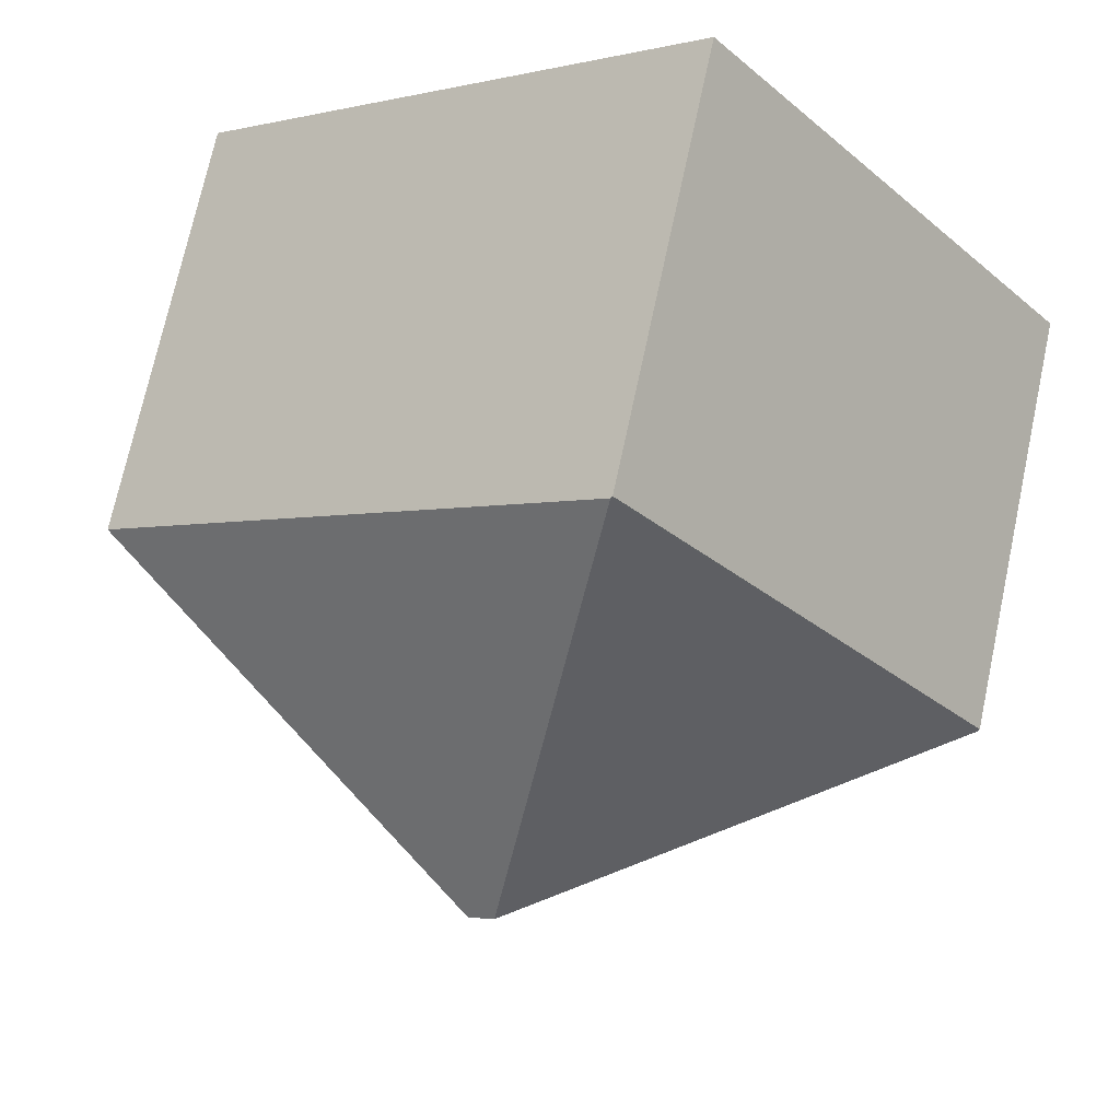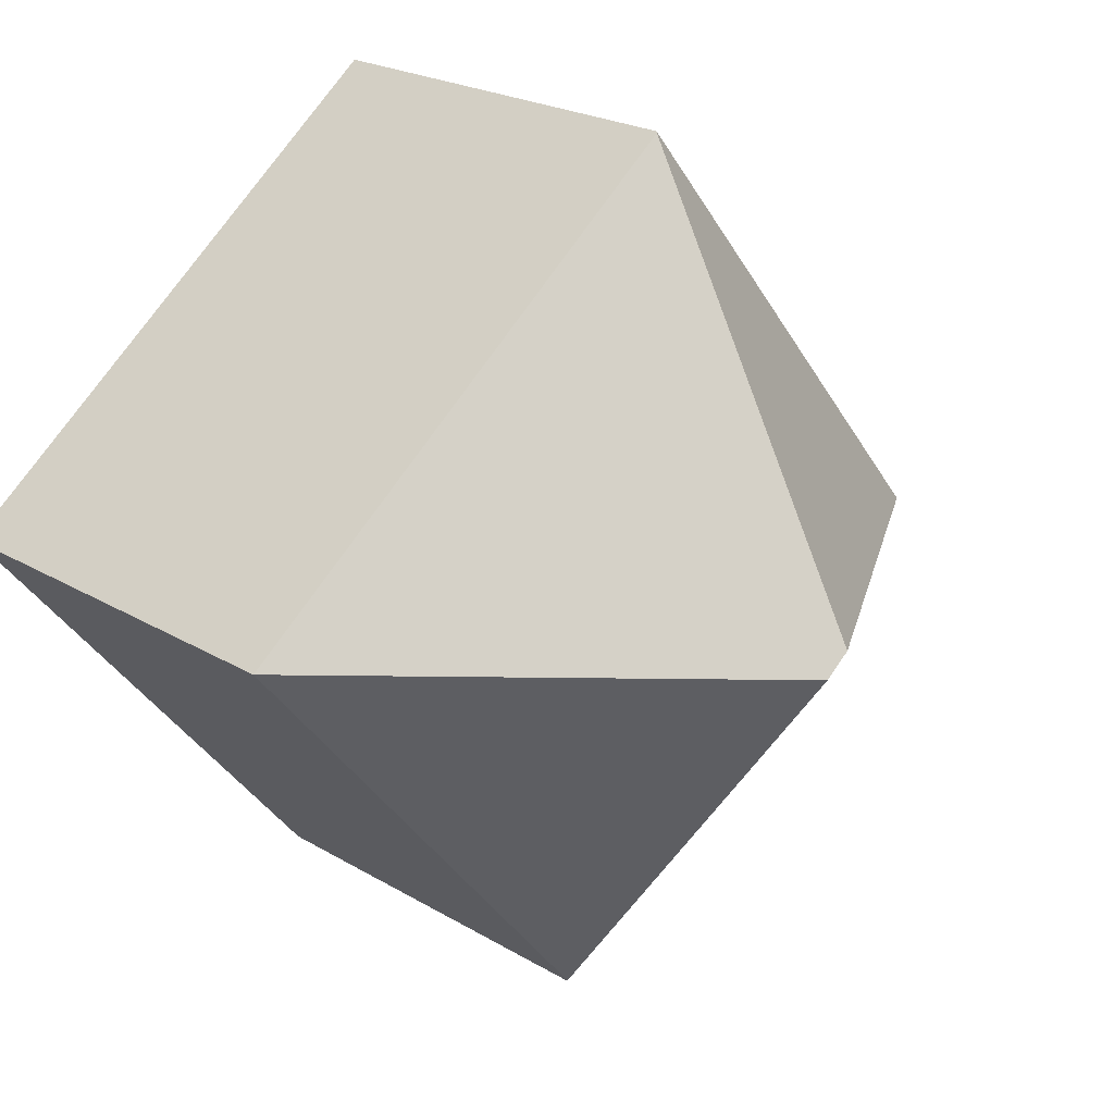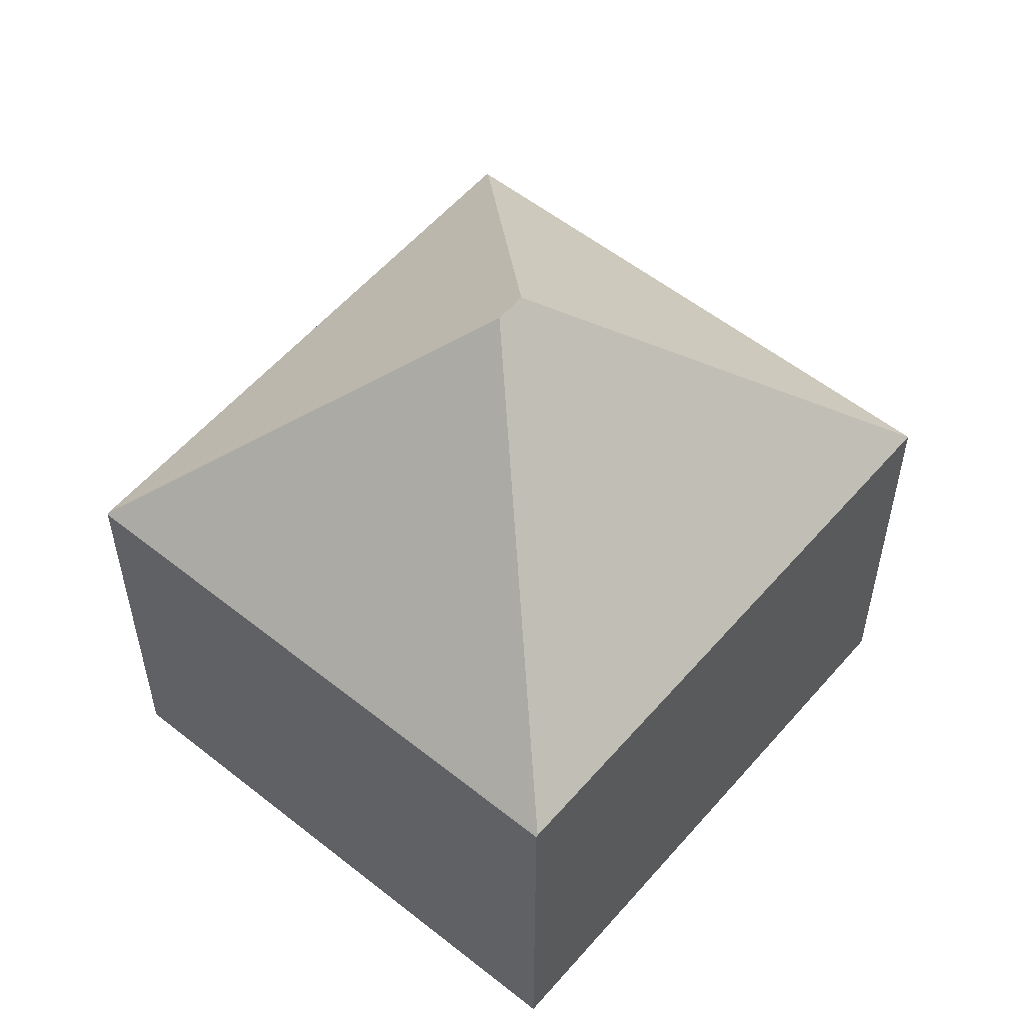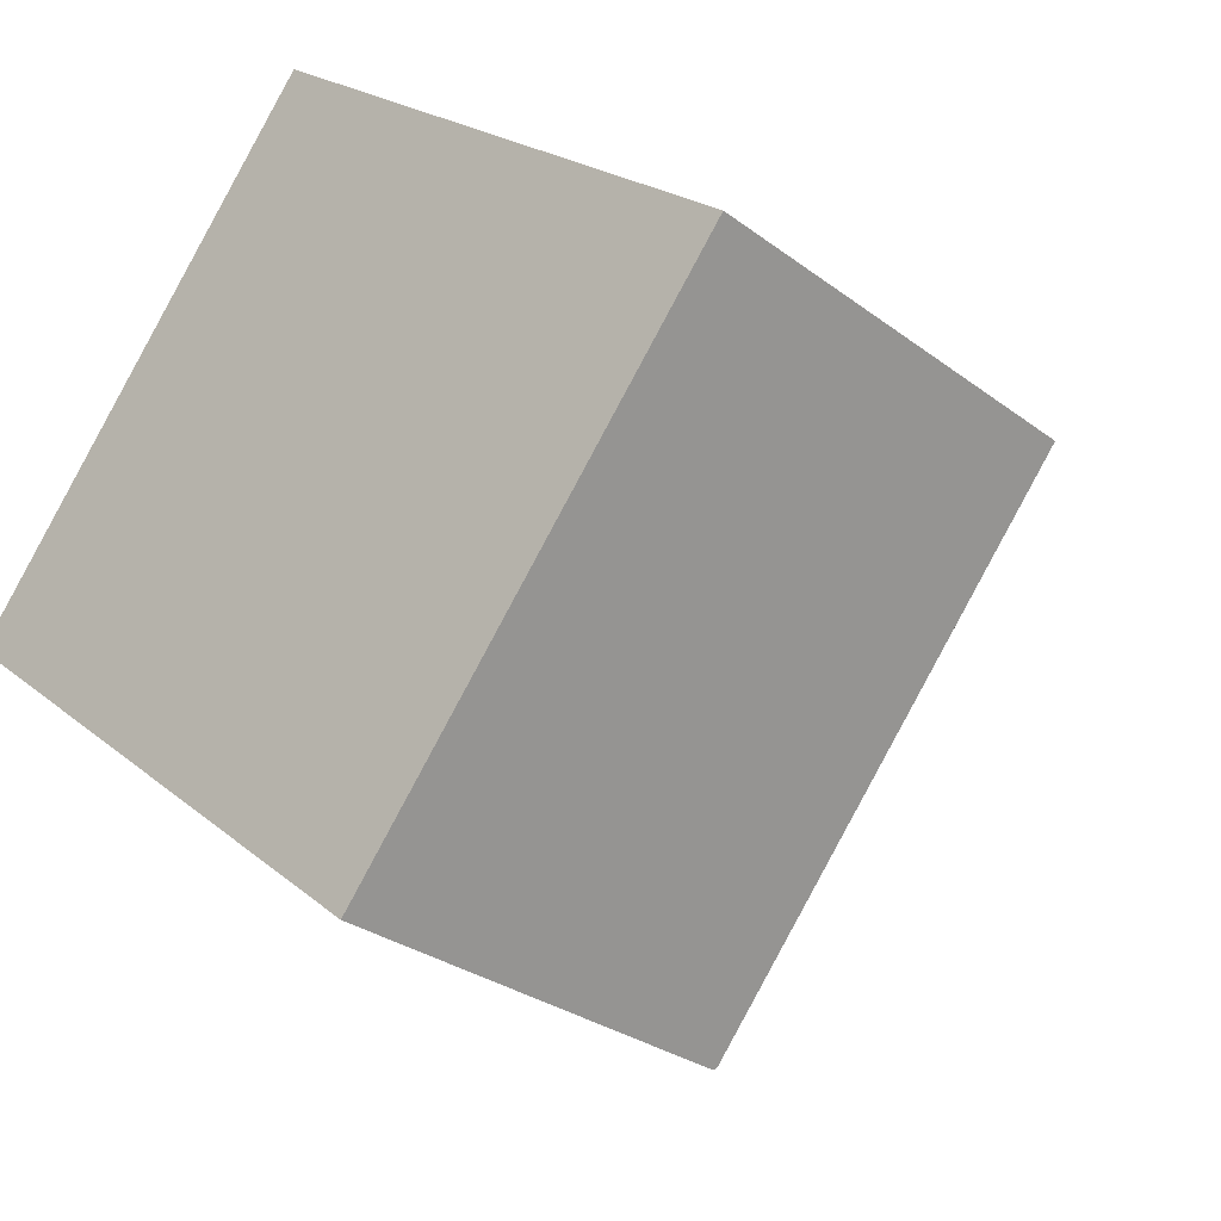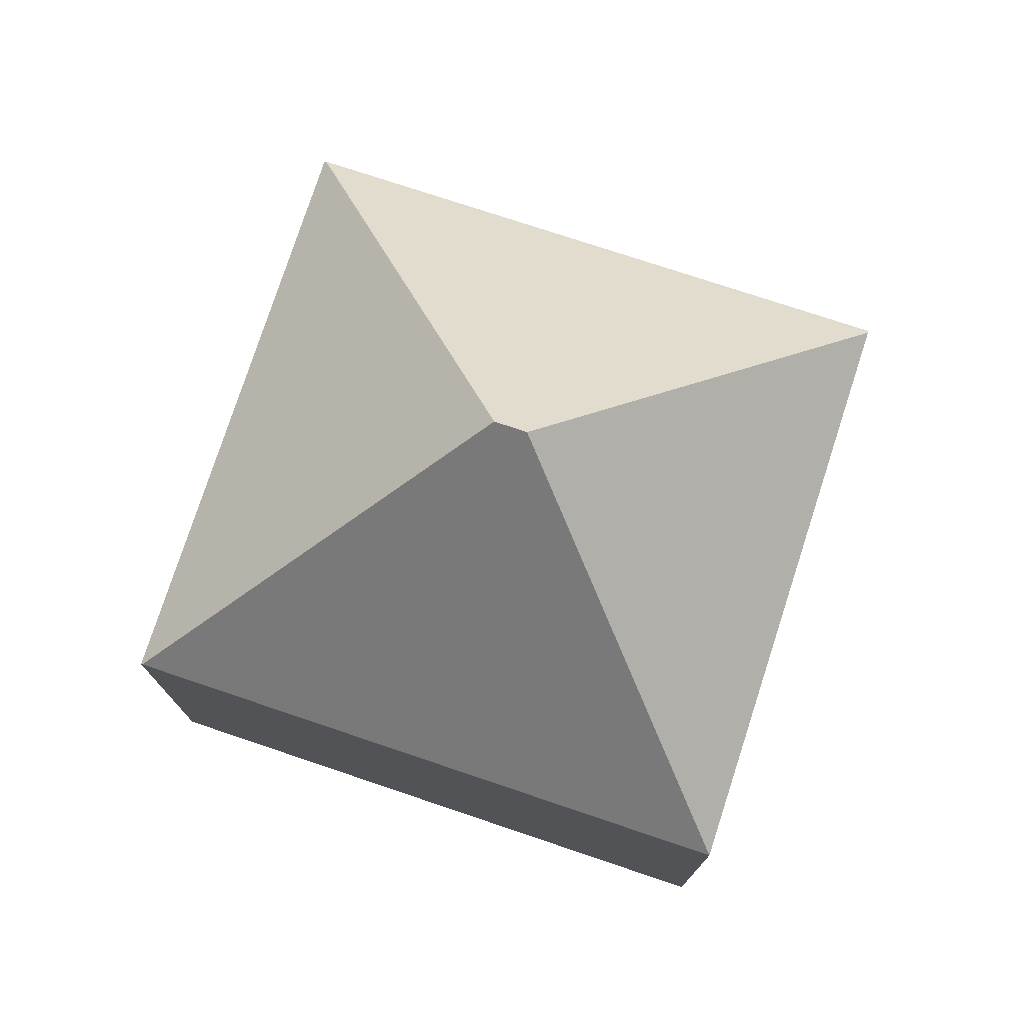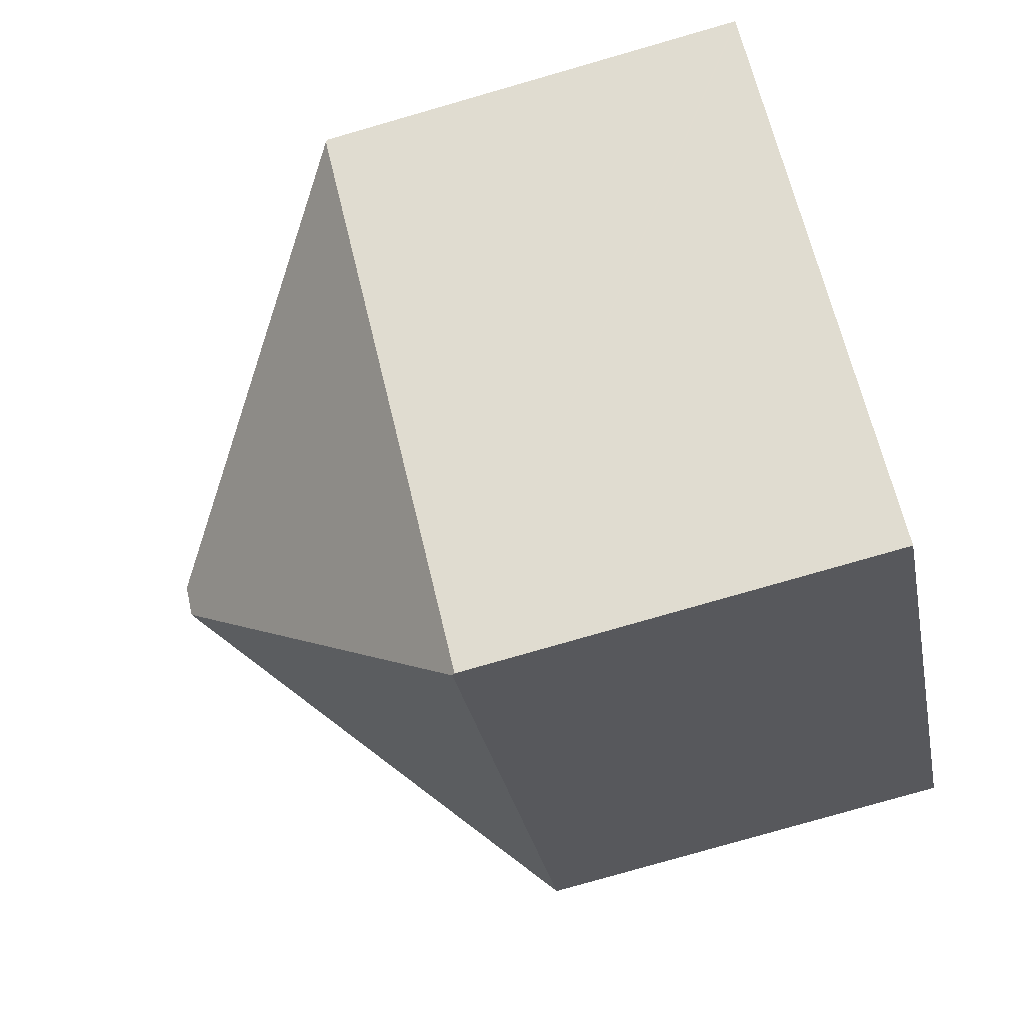
<metadata>
{"format":"obj","ext":"obj","renderer":"f3d","projection":"perspective","resolution":1024,"background":"white","views":[{"elev":72.3,"azim":-167.9,"up":"+Z"},{"elev":22.2,"azim":136.1,"up":"+Z"},{"elev":56.2,"azim":-11.1,"up":"+Y"},{"elev":-28.6,"azim":41.6,"up":"+Z"},{"elev":77.1,"azim":57.3,"up":"+Y"},{"elev":-79.5,"azim":-74.0,"up":"+Z"}]}
</metadata>
<code>
v  8.053 13.1 0.386
v  6.794 7.862 8.308
v  15.7 7.862 1.184
v  7.582 13.1 0.763
v  0 7.886 4.829e-16
v  6.769 7.83 8.328
v  8.841 7.862 -7.158
v  0.031 7.924 -0.025
v  8.809 7.813 -7.197
v  0 0 0
v  6.769 -5.099e-16 8.328
v  15.7 -7.25e-17 1.184
v  6.794 -5.087e-16 8.308
v  8.841 4.383e-16 -7.158
v  8.809 4.407e-16 -7.197
v  0.031 1.531e-18 -0.025
g defaultobject
f 1 2 3
f 2 1 4
f 5 2 4
f 2 5 6
f 1 3 7
f 8 7 9
f 7 8 1
f 1 8 4
f 4 8 5
f 10 6 5
f 6 10 11
f 6 3 2
f 3 6 11
f 3 11 12
f 12 11 13
f 12 7 3
f 7 12 14
f 7 14 9
f 9 14 15
f 8 10 5
f 10 8 9
f 10 9 16
f 16 9 15
f 13 14 12
f 14 13 11
f 14 11 16
f 16 11 10
f 14 16 15

</code>
